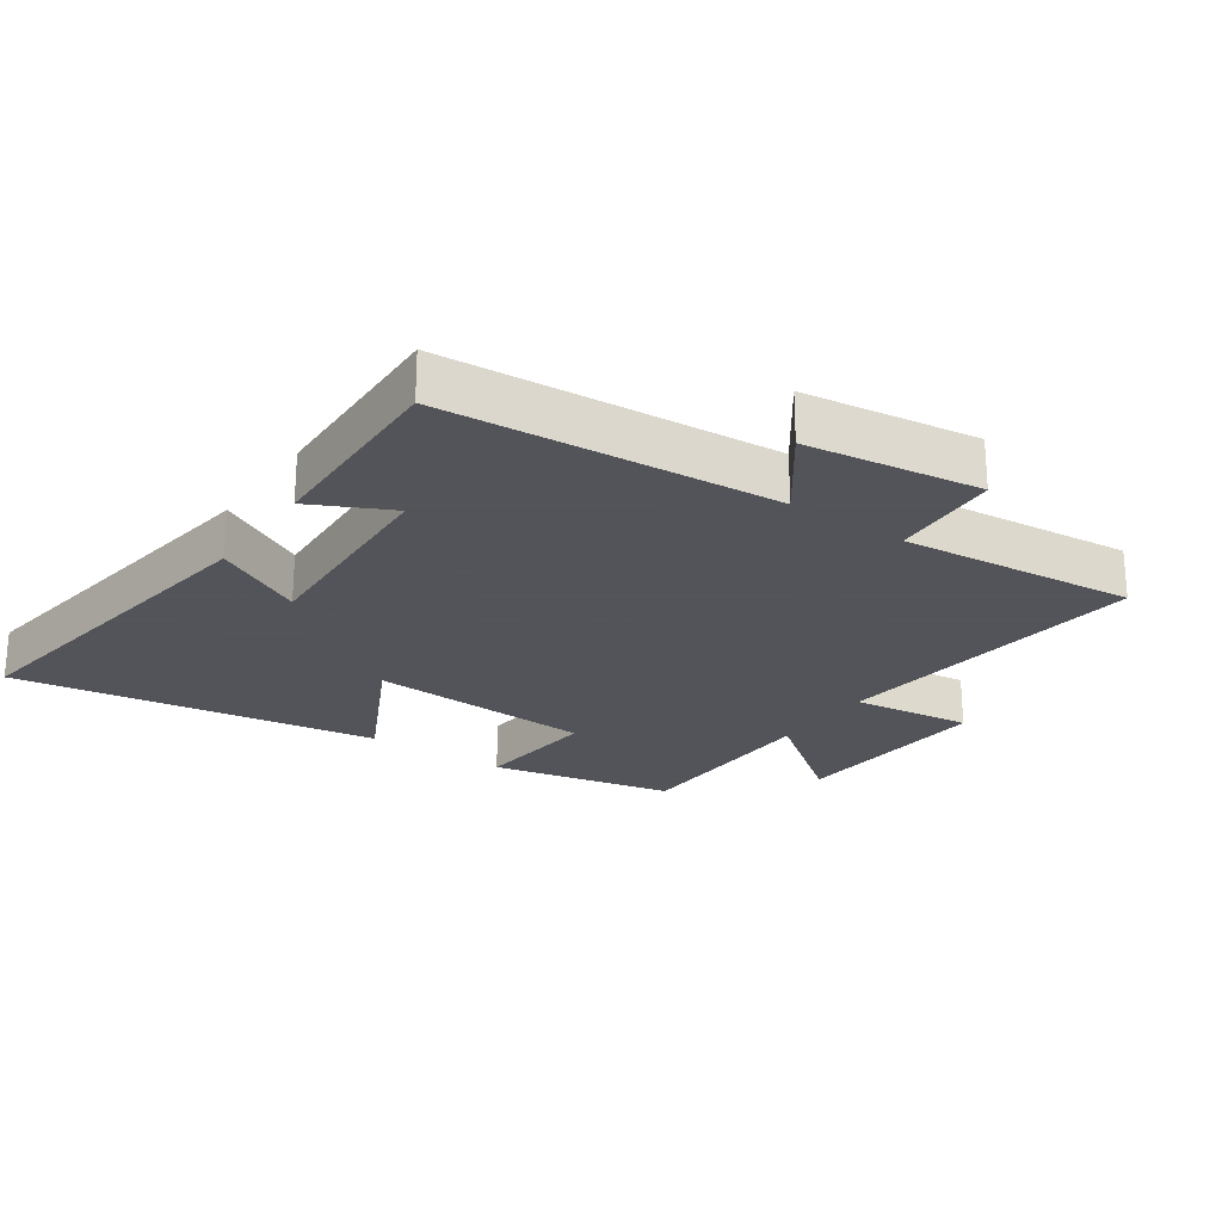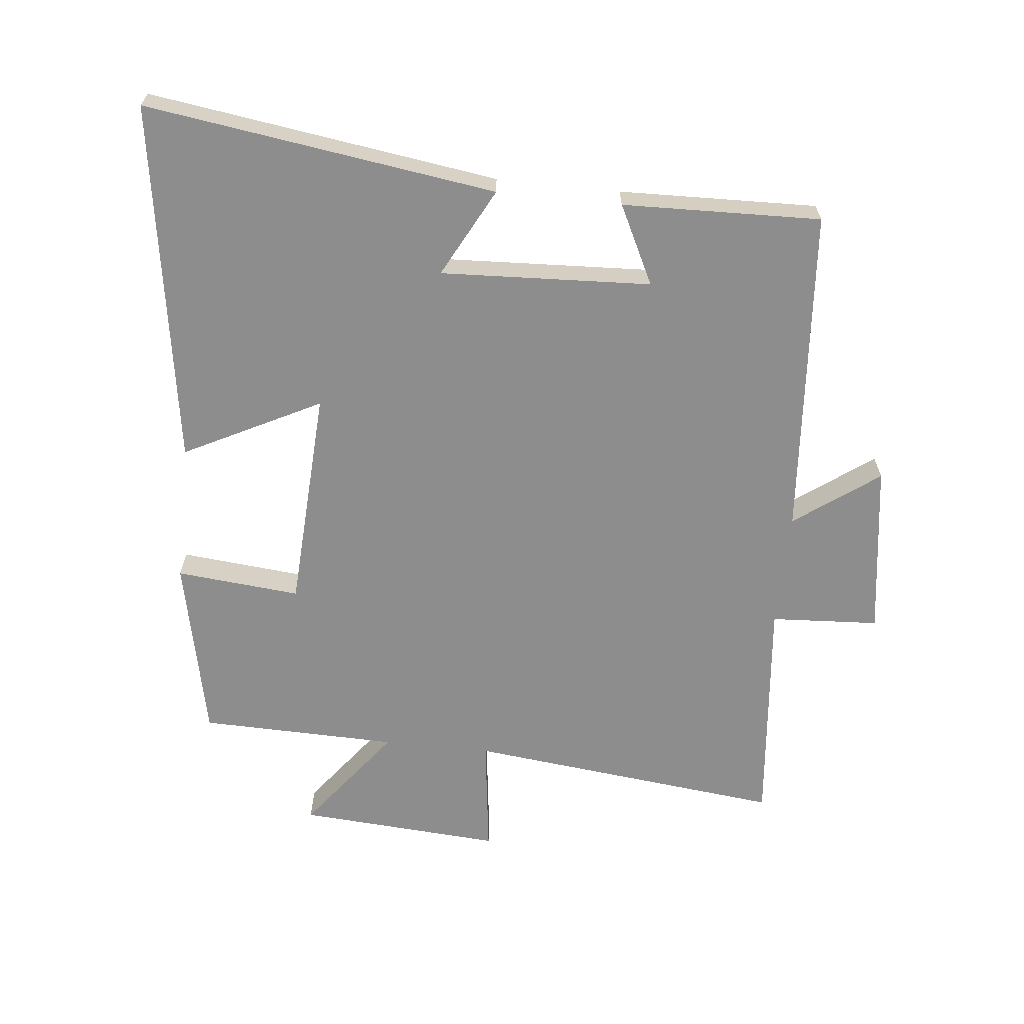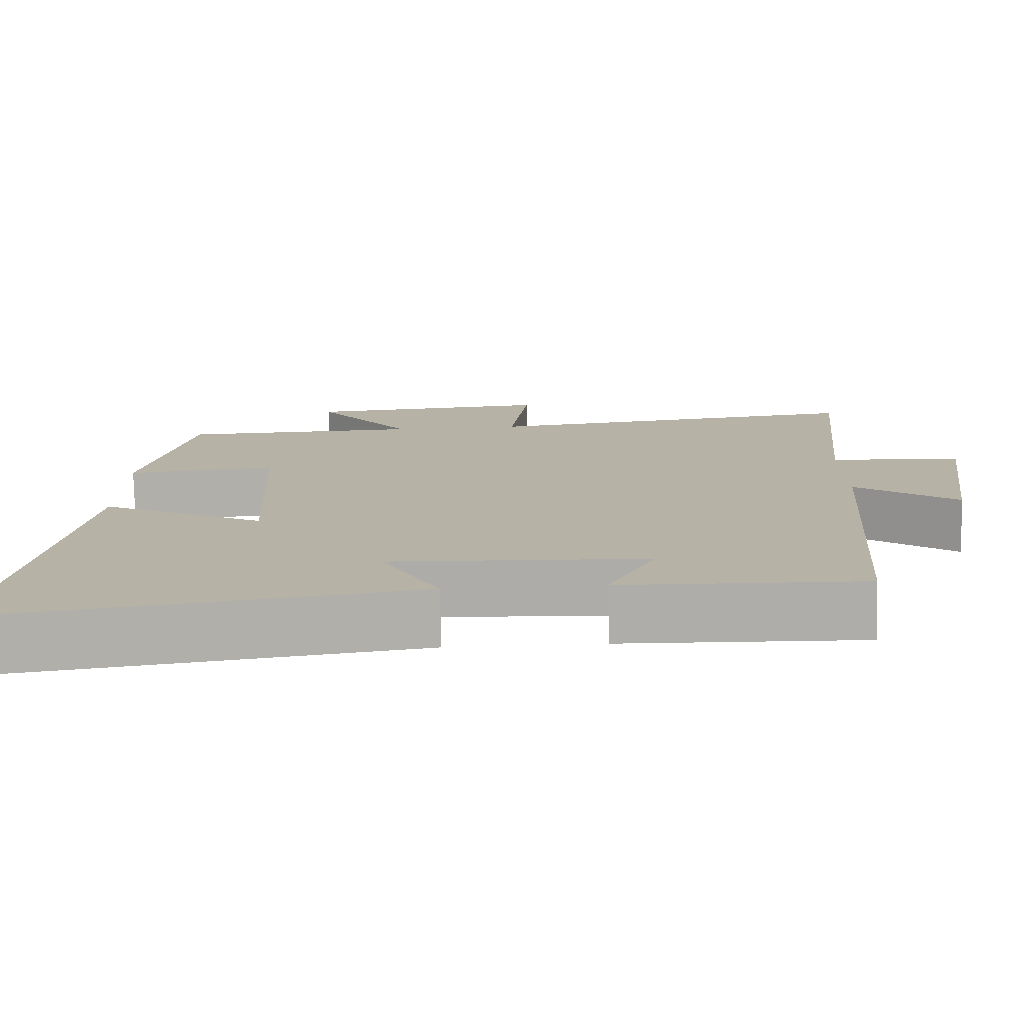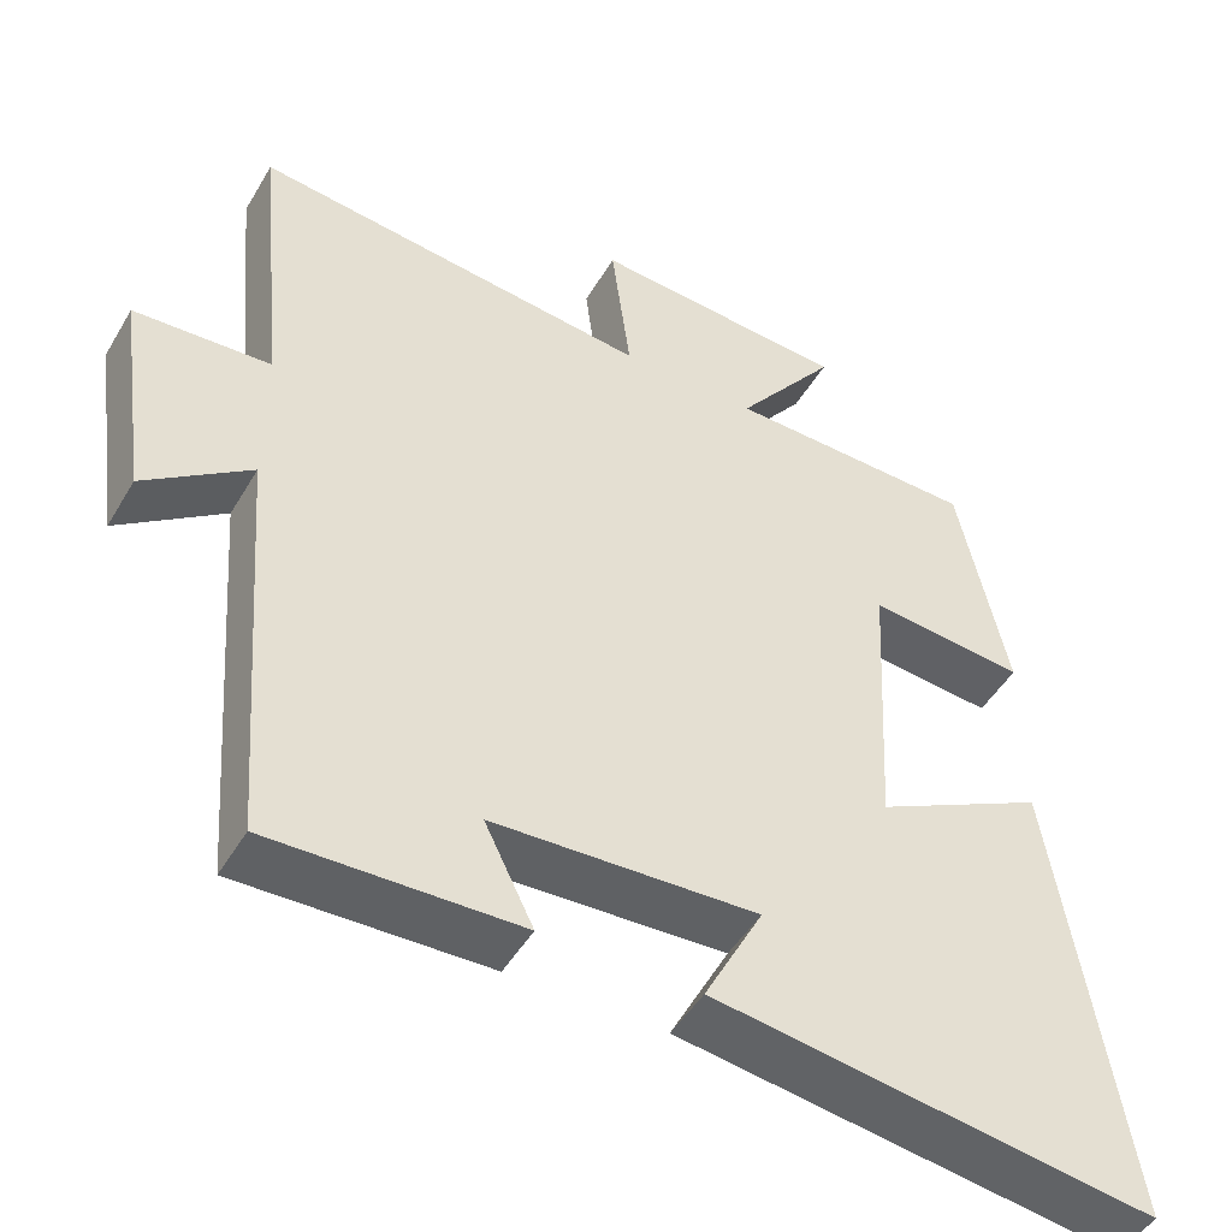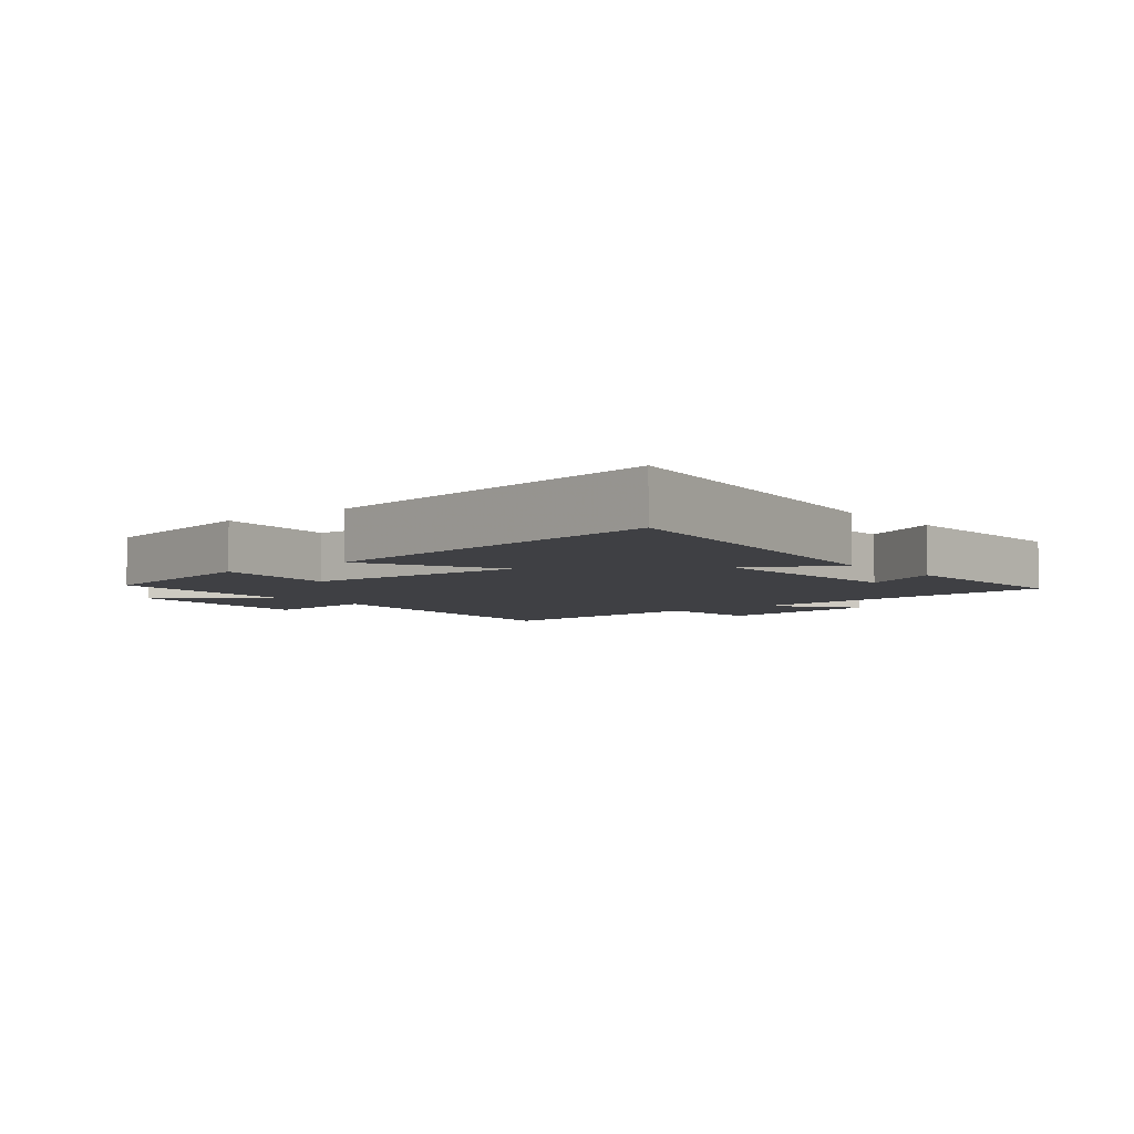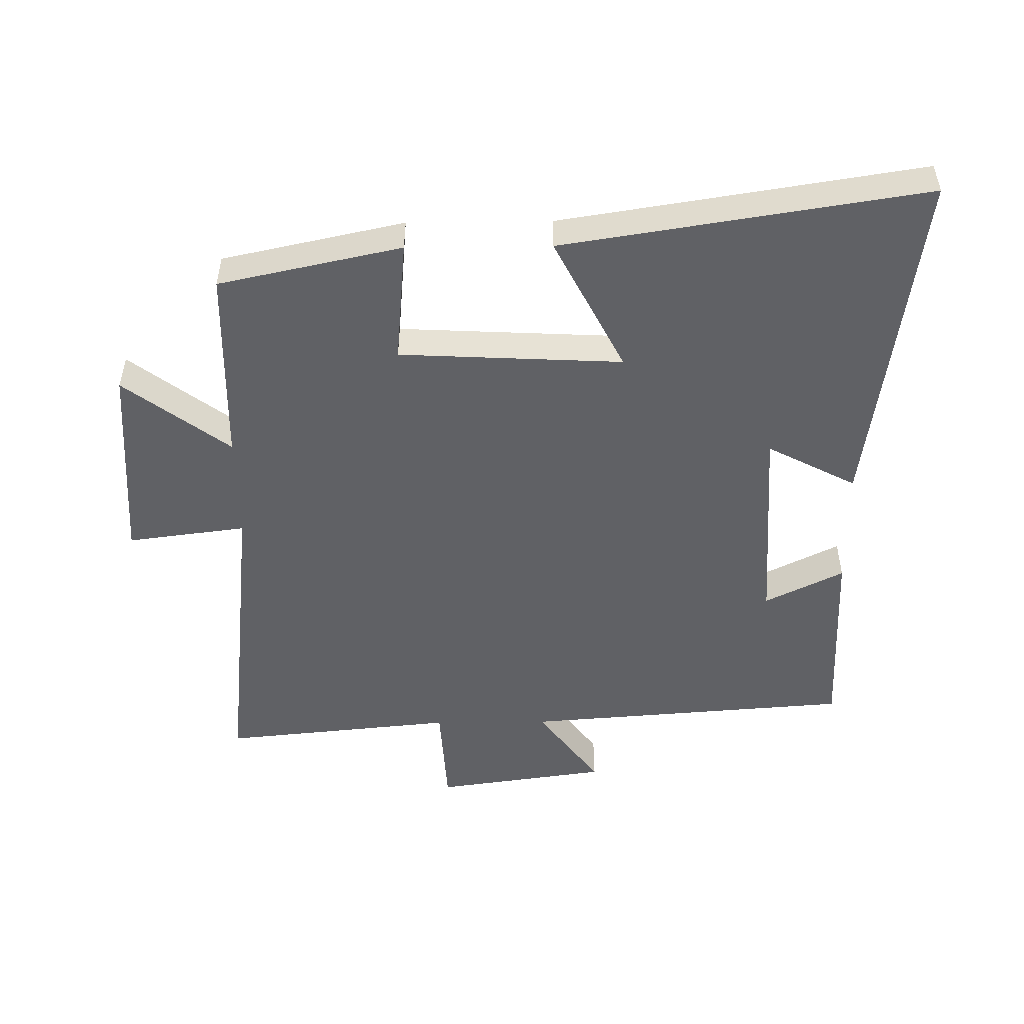
<metadata>
{"format":"obj","ext":"obj","renderer":"f3d","projection":"perspective","resolution":1024,"background":"white","views":[{"elev":-23.9,"azim":-124.7,"up":"+Y"},{"elev":-64.6,"azim":174.0,"up":"+Y"},{"elev":-77.4,"azim":-178.7,"up":"+Z"},{"elev":-47.7,"azim":-29.3,"up":"+Z"},{"elev":-5.1,"azim":129.3,"up":"+Y"},{"elev":-50.4,"azim":90.7,"up":"+Y"}]}
</metadata>
<code>
v -0.461 0.07 -0.509
v -0.5 0.07 0.006
v -0.631 0.07 -0.09
v -0.669 0.07 0.18
v -0.5 0.07 0.19
v -0.536 0.07 0.555
v -0.041 0.07 0.5
v -0.065 0.07 0.686
v 0.253 0.07 0.664
v 0.129 0.07 0.5
v 0.439 0.07 0.493
v 0.5 0.07 0.208
v 0.306 0.07 0.226
v 0.288 0.07 -0.122
v 0.5 0.07 -0.014
v 0.588 0.07 -0.578
v 0.042 0.07 -0.5
v 0.115 0.07 -0.361
v -0.213 0.07 -0.377
v -0.152 0.07 -0.5
v -0.461 0 -0.509
v -0.5 0 0.006
v -0.631 0 -0.09
v -0.669 0 0.18
v -0.5 0 0.19
v -0.536 0 0.555
v -0.041 0 0.5
v -0.065 0 0.686
v 0.253 0 0.664
v 0.129 0 0.5
v 0.439 0 0.493
v 0.5 0 0.208
v 0.306 0 0.226
v 0.288 0 -0.122
v 0.5 0 -0.014
v 0.588 0 -0.578
v 0.042 0 -0.5
v 0.115 0 -0.361
v -0.213 0 -0.377
v -0.152 0 -0.5
f 19 20 1 2
f 18 19 2
f 15 16 17 18
f 14 15 18
f 13 14 18 2
f 10 11 12 13
f 10 13 2
f 7 8 9 10
f 7 10 2 3
f 5 6 7
f 5 7 3
f 3 4 5
f 22 21 40 39
f 22 39 38
f 38 37 36 35
f 38 35 34
f 22 38 34 33
f 33 32 31 30
f 22 33 30
f 30 29 28 27
f 23 22 30 27
f 27 26 25
f 23 27 25
f 25 24 23
f 1 21 22 2
f 2 22 23 3
f 3 23 24 4
f 4 24 25 5
f 5 25 26 6
f 6 26 27 7
f 7 27 28 8
f 8 28 29 9
f 9 29 30 10
f 10 30 31 11
f 11 31 32 12
f 12 32 33 13
f 13 33 34 14
f 14 34 35 15
f 15 35 36 16
f 16 36 37 17
f 17 37 38 18
f 18 38 39 19
f 19 39 40 20
f 20 40 21 1

</code>
